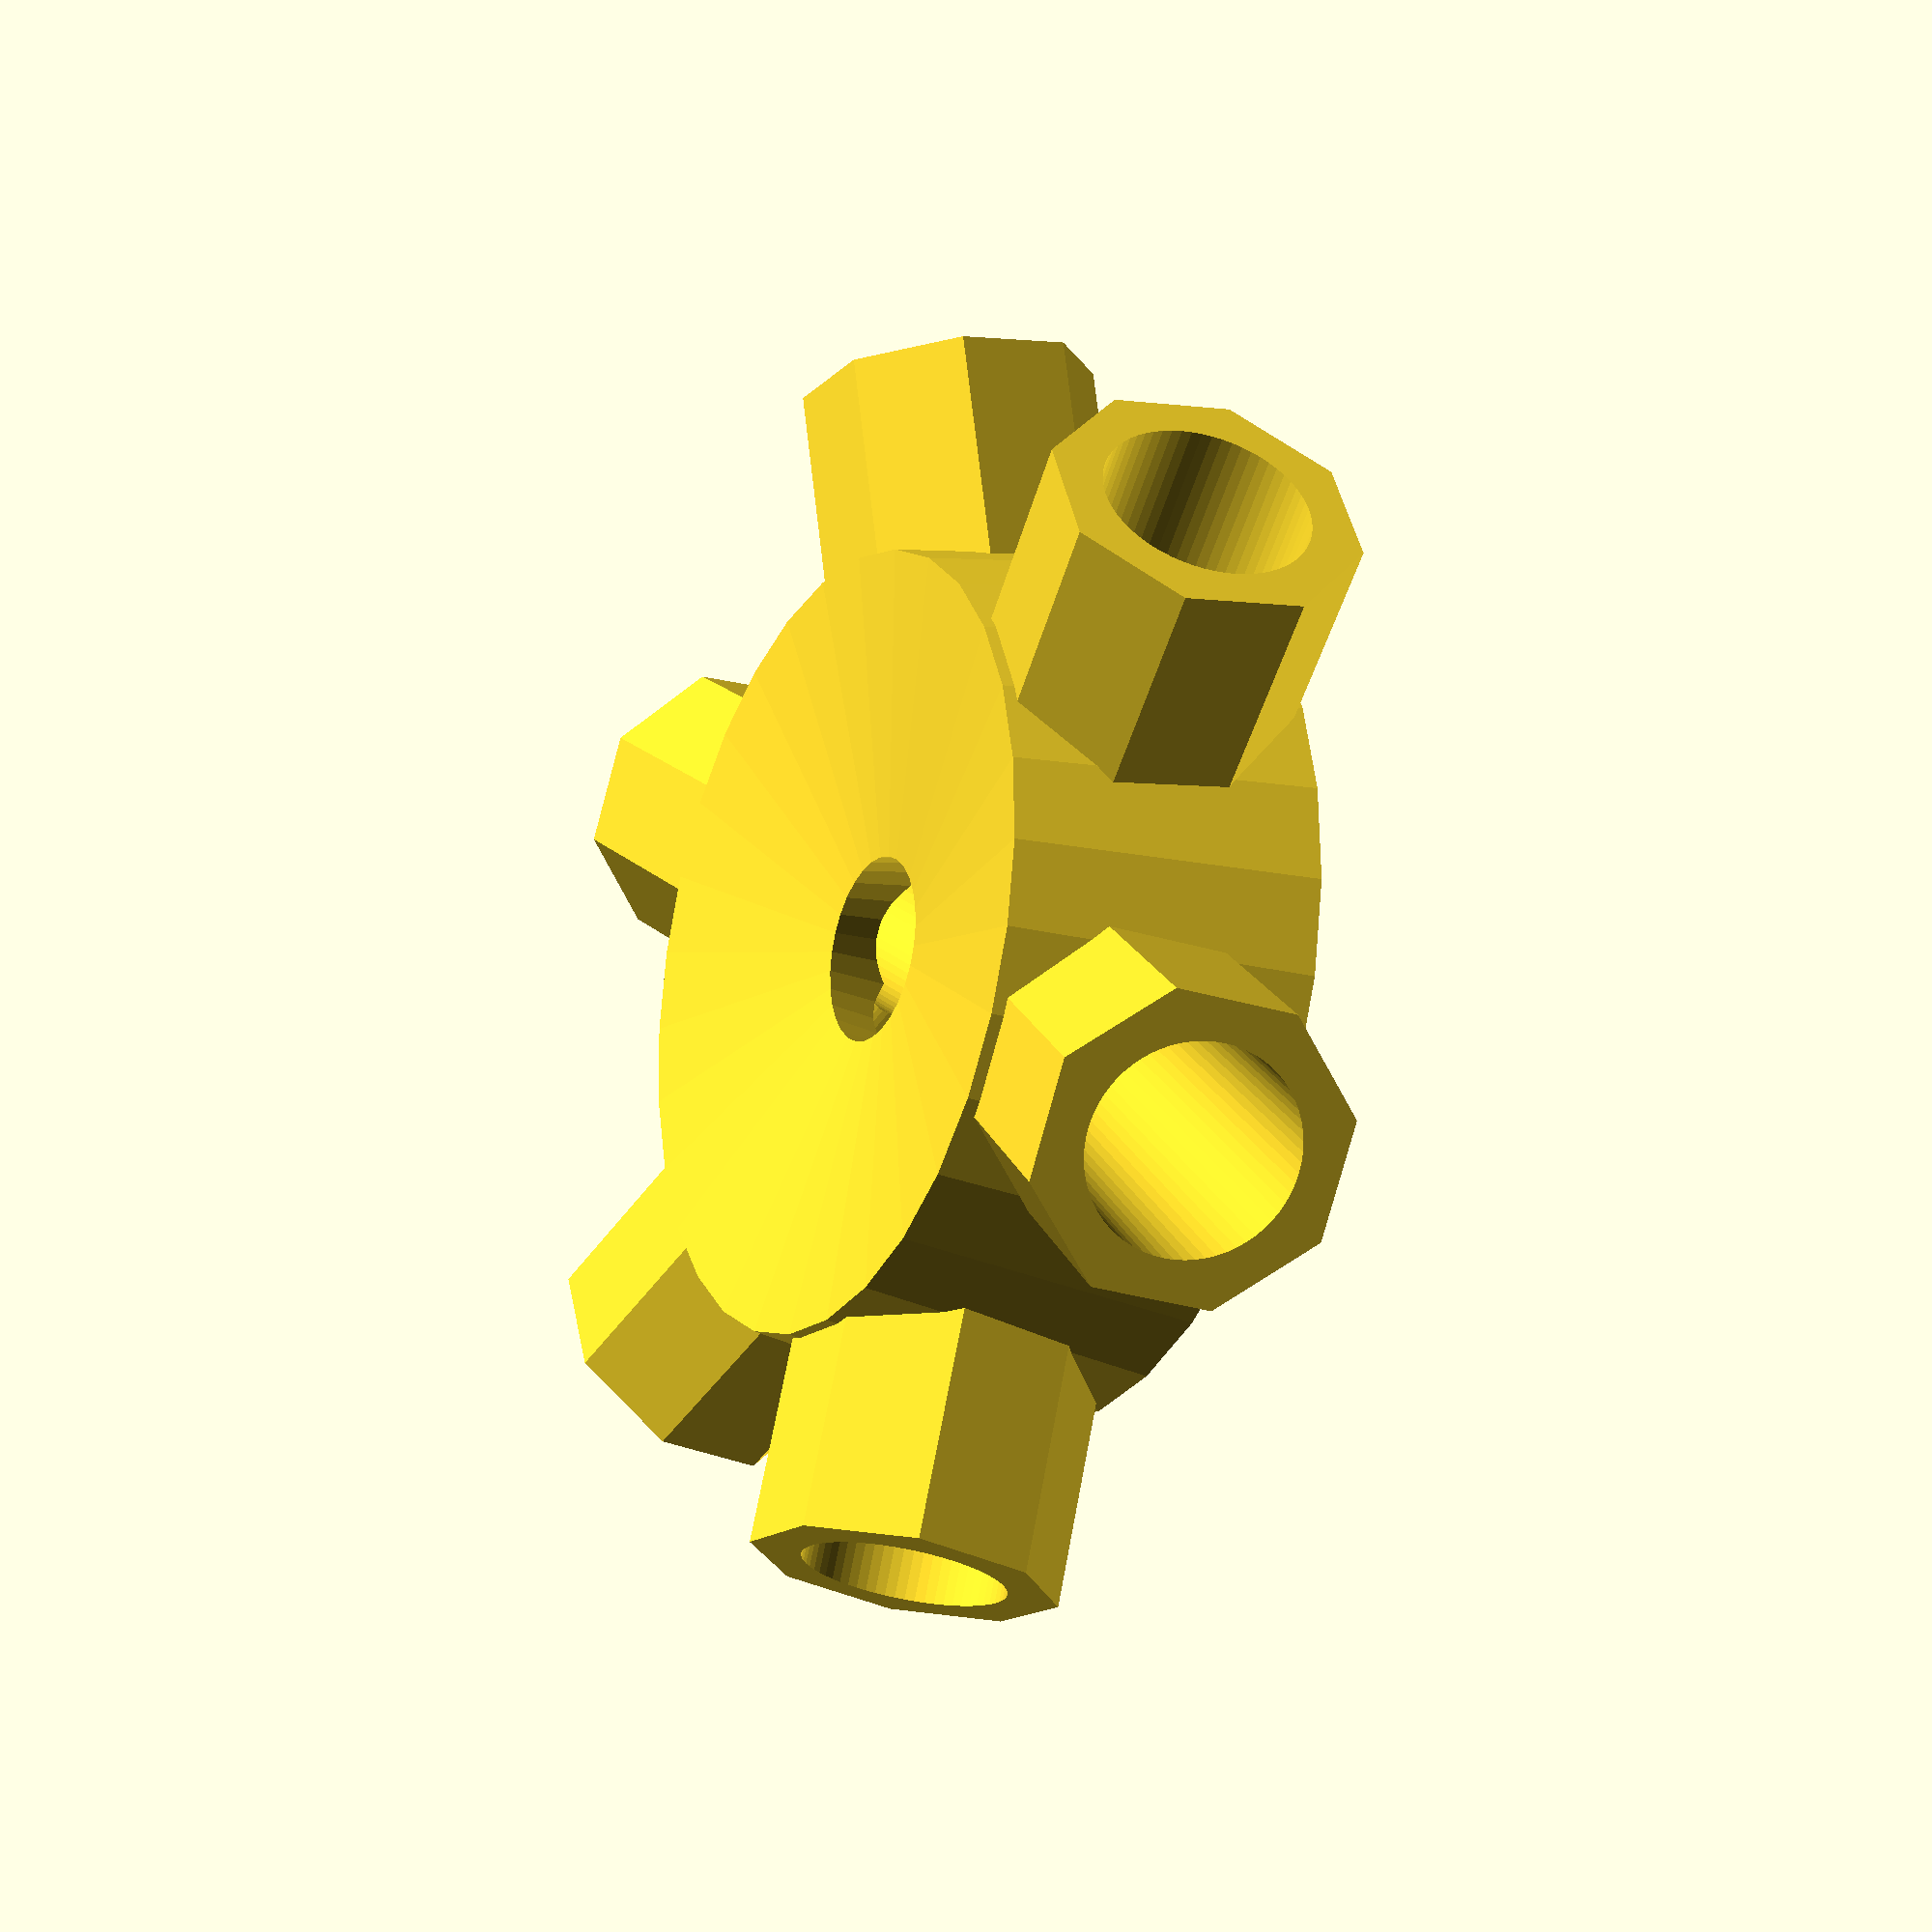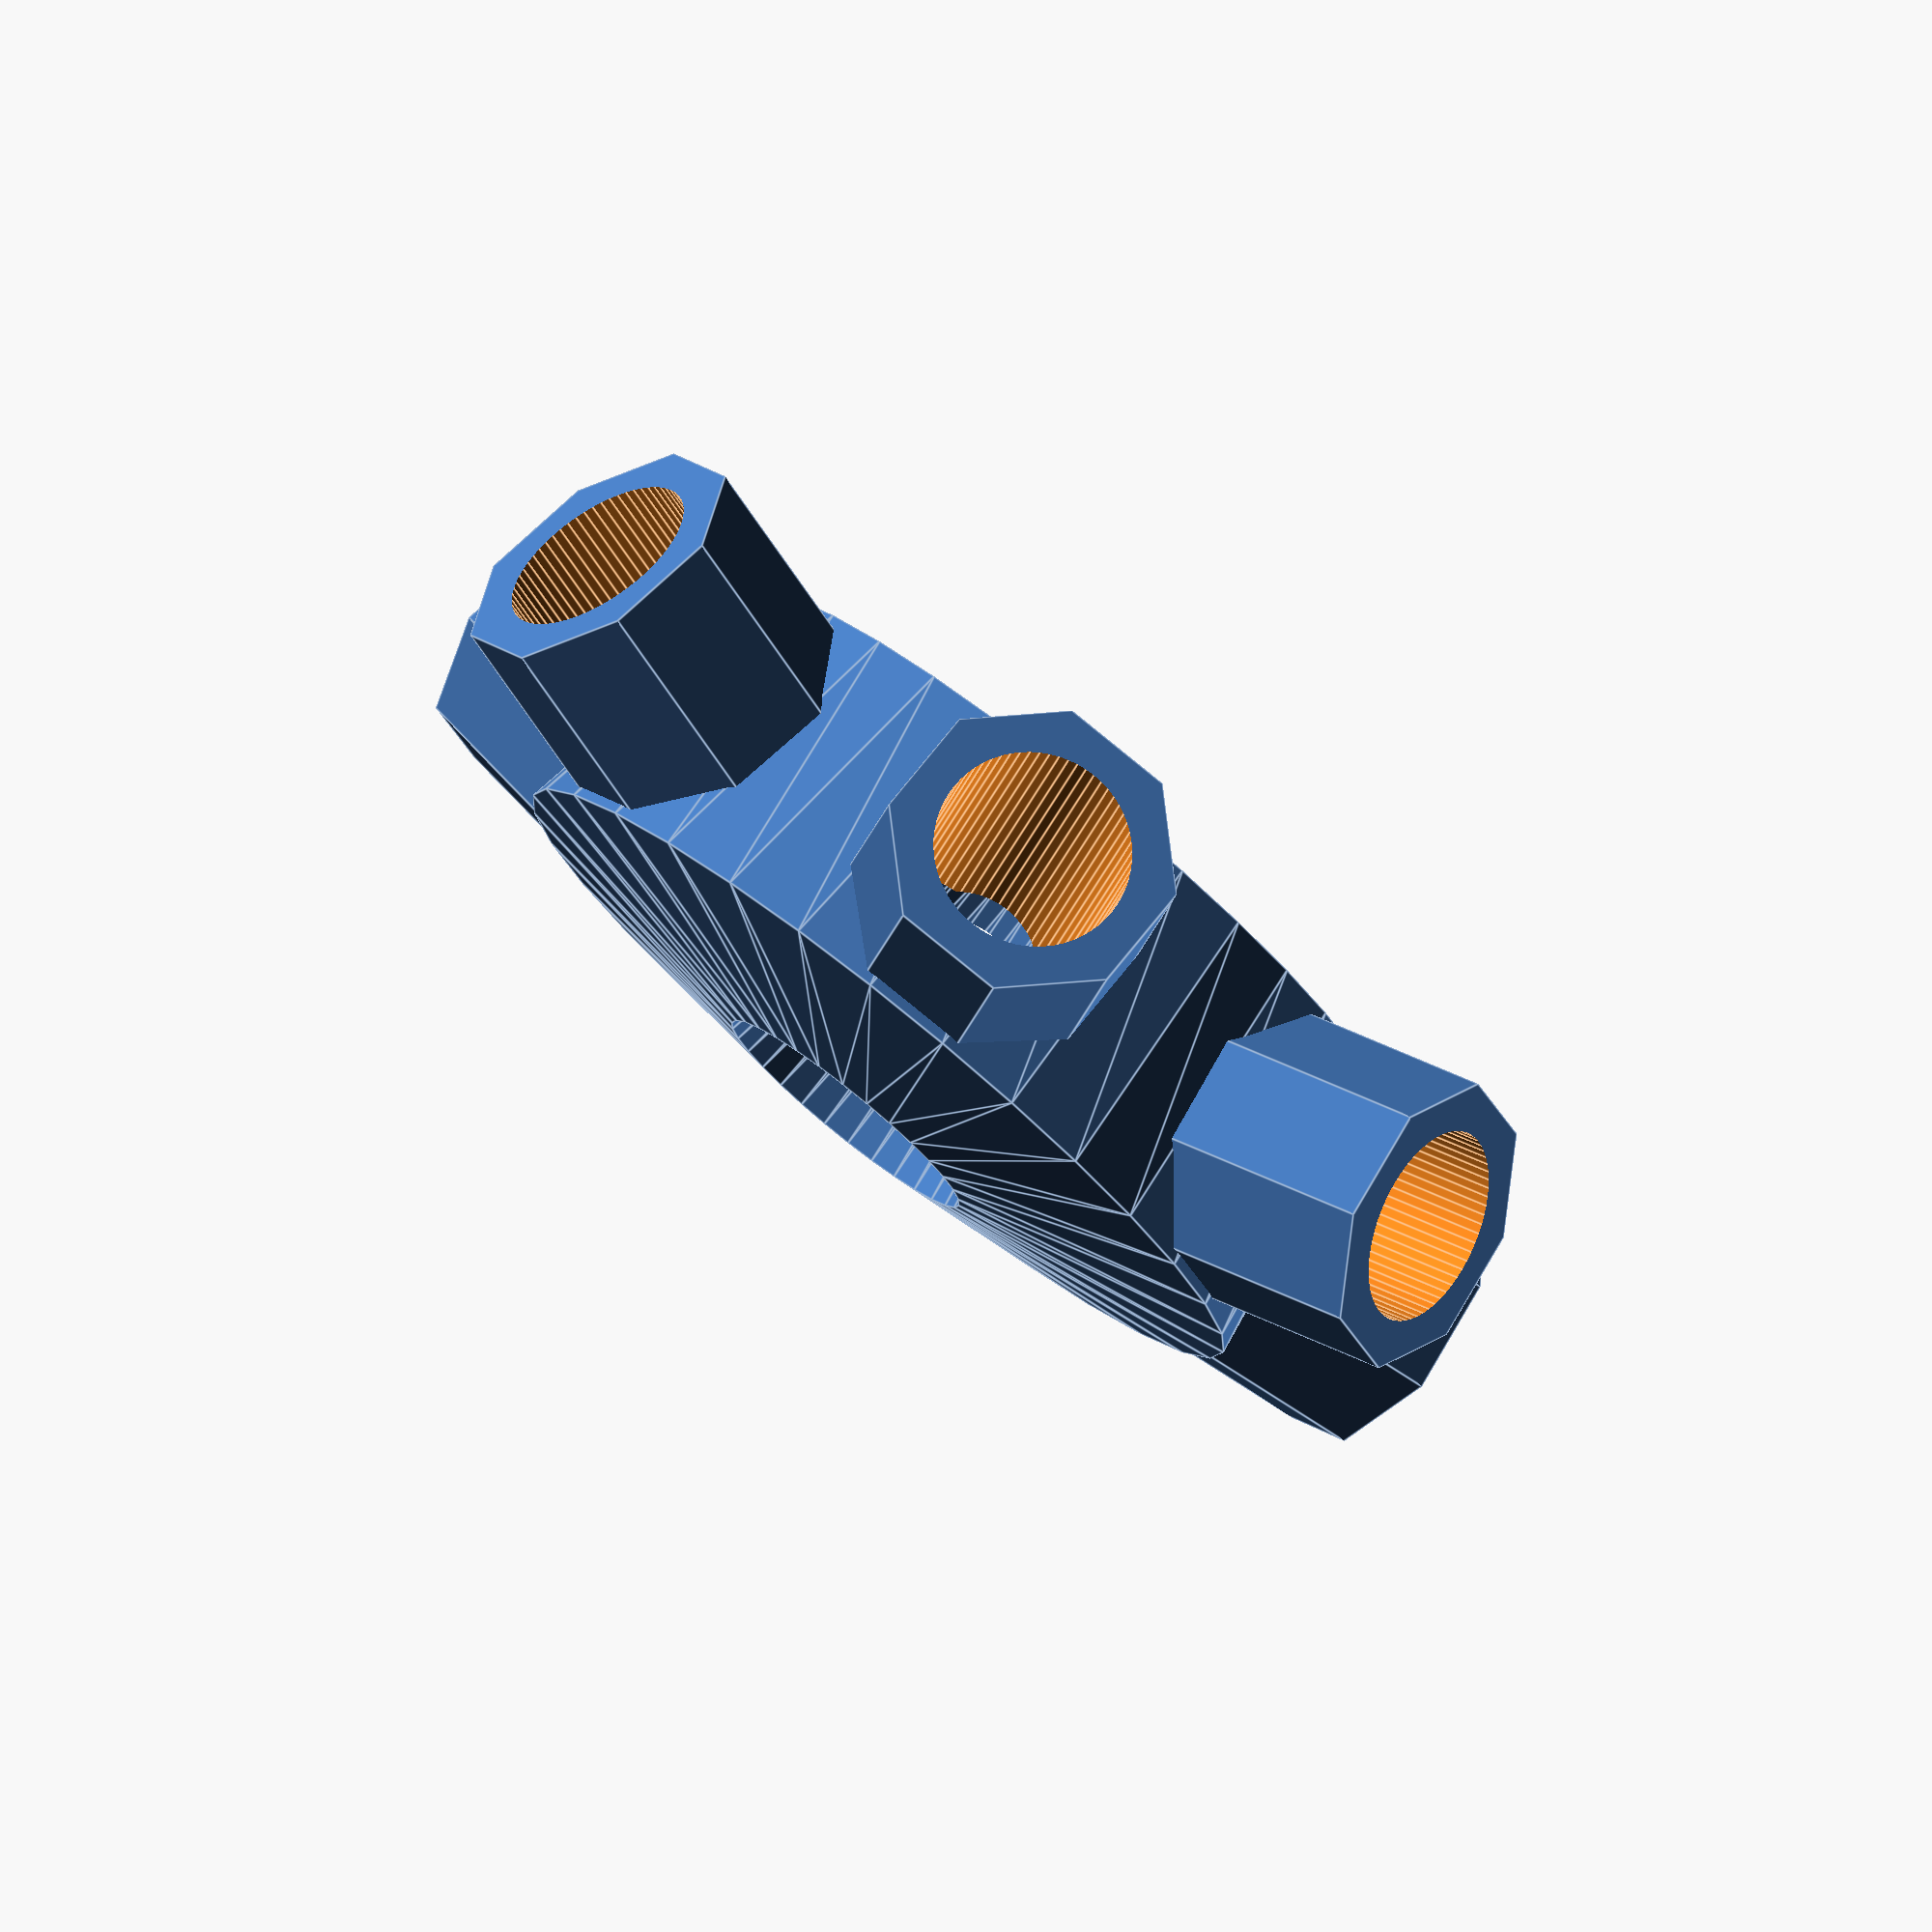
<openscad>
//================================================================
//  Geodesic‐Dome Pipe Connector Library (with default $fn)
//================================================================
// Modified from: https://infinityplays.com/3d-part-design-with-openscad-56-making-geodesic-dome-hubs-with-the-pipe-fitting-module/

//──────────────────────── Configuration ────────────────────────
show_fitting = true;
default_facet_in = 64; // default $fn for all branches
default_facet_out = 8; // default $fn for all branches

rotZ_out = 0; // rotation around Z axis for the outer cylinder
rotZ_in = 0; // rotation around Z axis for the inner cylinder
inner_dia = 20; // inner diameter of the pipe
outer_dia = 30; // outer diameter of the pipe
length = 50; // length of the pipe
num = 6; // number of facets for the pipe
translate_out = 12; // translation out from center point
tilt = 100;
roll_out = 45/2;
roll_in = 0;

outer_rad = outer_dia / 2;


// branch list entries can now be either
//  > 6‑element arrays: [ 0:on?, 1:[tilt,azimuth,roll_in,roll_out], 2:outØ, 3:inØ, 4:len, 5: translate_out ]
branches = [
  [true, [tilt, 0, roll_in, roll_out], outer_dia, inner_dia, length, translate_out],
  [true, [tilt, 60, roll_in, roll_out], outer_dia, inner_dia, length, translate_out],
  [true, [tilt, 120, roll_in, roll_out], outer_dia, inner_dia, length, translate_out],
  [true, [tilt, 180, roll_in, roll_out], outer_dia, inner_dia, length, translate_out],
  [true, [tilt, 240, roll_in, roll_out], outer_dia, inner_dia, length, translate_out],
  [true, [tilt, 300, roll_in, roll_out], outer_dia, inner_dia, length, translate_out]
];

//──────────────────────── Module Definitions ────────────────────
// draw the central sphere
module fitting_center() {
  rotate_extrude(angle = 360) 
  rotate([0, 0, -tilt+90])
  translate([translate_out + outer_dia/2, 0])
    square([outer_dia, outer_dia], center=true);
}

// drill the bores (inside) for every branch
module fitting_inside(branch_list) {
  for (i = [0:len(branch_list) - 1]) {
    b = branch_list[i];
    if (b[0]) {
      rotate([0, 0, b[1][1]])
        rotate([b[1][0], 0, 0])
          rotate([0, 0, b[1][2]])
            translate([0, 0, b[5]-translate_out/2])
              cylinder(
                h=b[4] + translate_out,
                r=b[3] / 2,
                center=false,
                $fn=default_facet_in
              );
    }
  }
}

// add the stub‐cylinders (outside) for every branch
module fitting_outside(branch_list) {
  for (i = [0:len(branch_list) - 1]) {
    b = branch_list[i];
    if (b[0]) {
      rotate([0, 0, b[1][1]])
        rotate([b[1][0], 0, 0])
          rotate([0, 0, b[1][3]])
            translate([0, 0, b[5]])
              cylinder(
                h=b[4],
                r=b[2] / 2,
                center=false,
                $fn=default_facet_out
              );
    }
  }
}

// compose the full fitting
module fitting(branch_p) {
  union(){
    difference() {
      fitting_center();
      fitting_inside(branch_p);
    }
    difference() {
      fitting_outside(branch_p);
      fitting_inside(branch_p);
    }
  }
}

//──────────────────────── Render ───────────────────────────────
if (show_fitting)
  fitting(branches);
</openscad>
<views>
elev=20.0 azim=295.9 roll=241.9 proj=p view=wireframe
elev=280.7 azim=304.7 roll=38.7 proj=o view=edges
</views>
